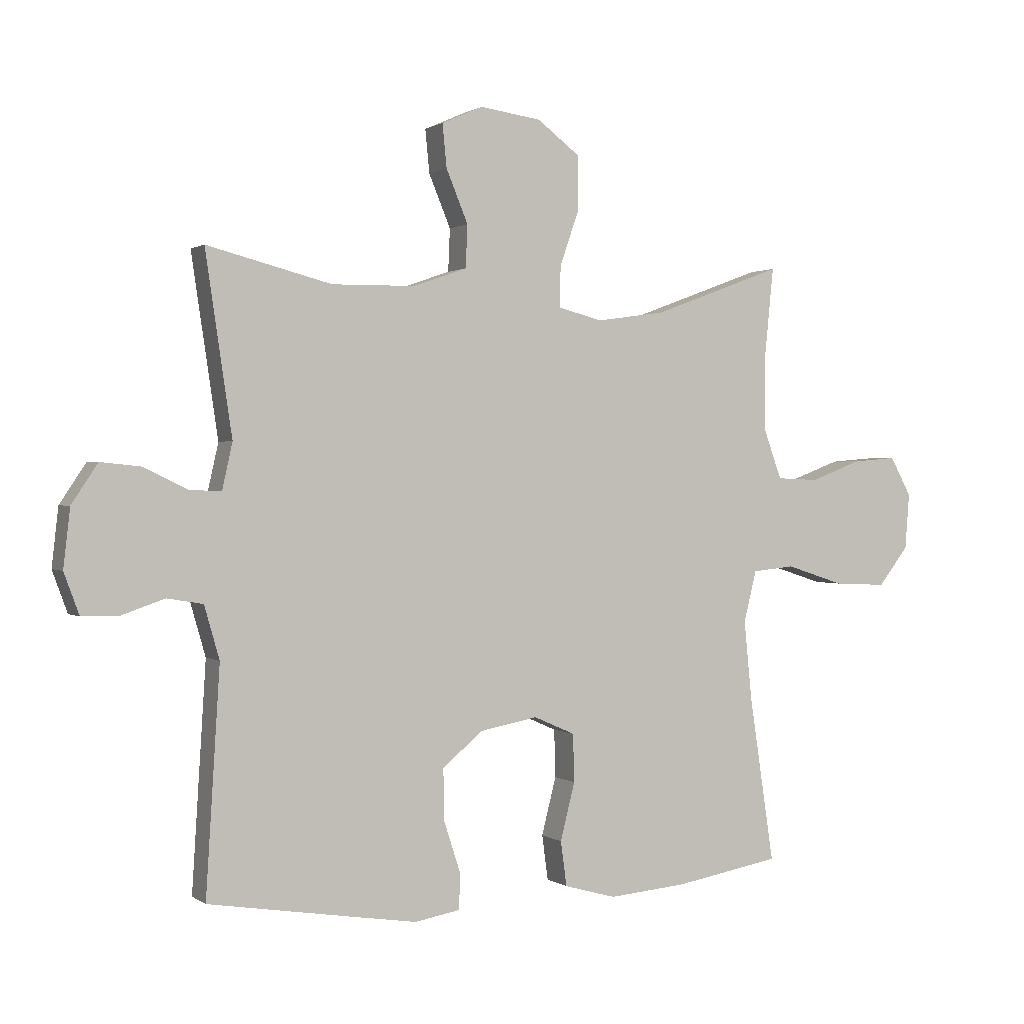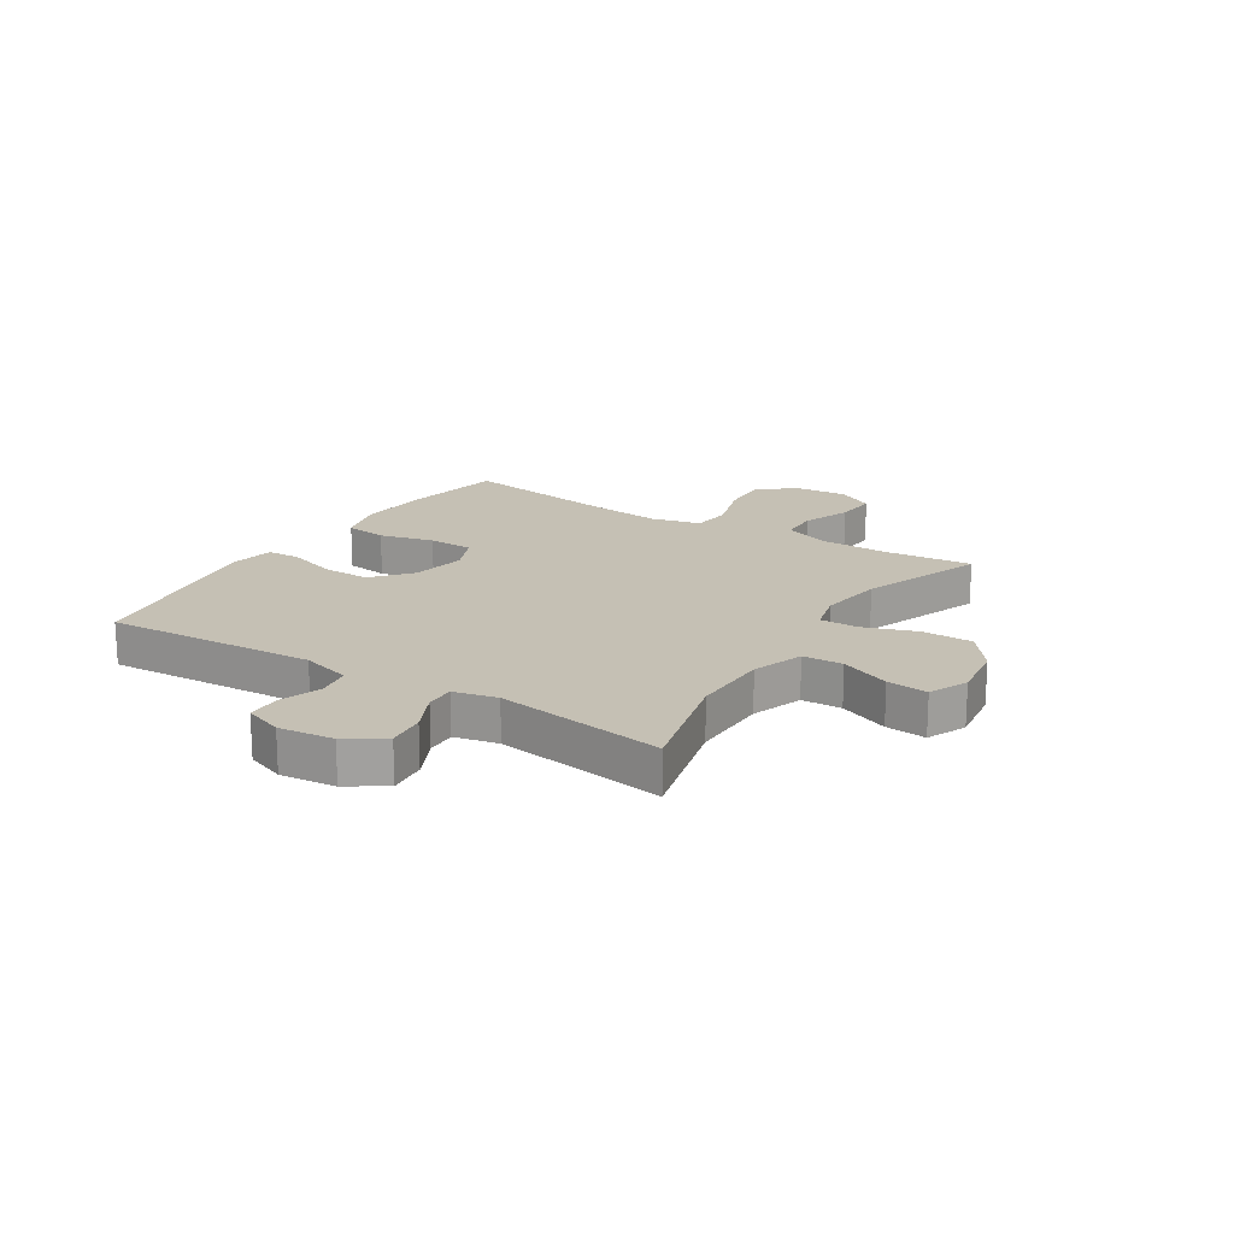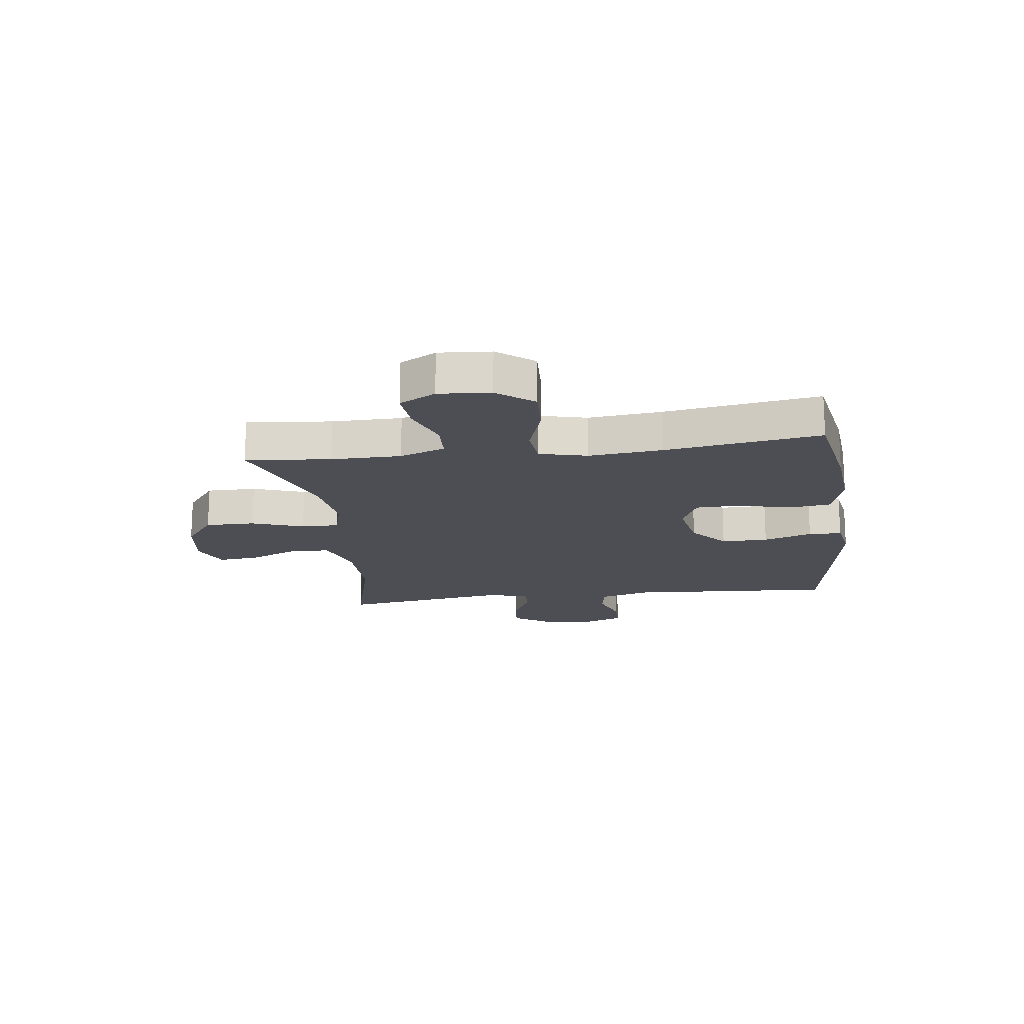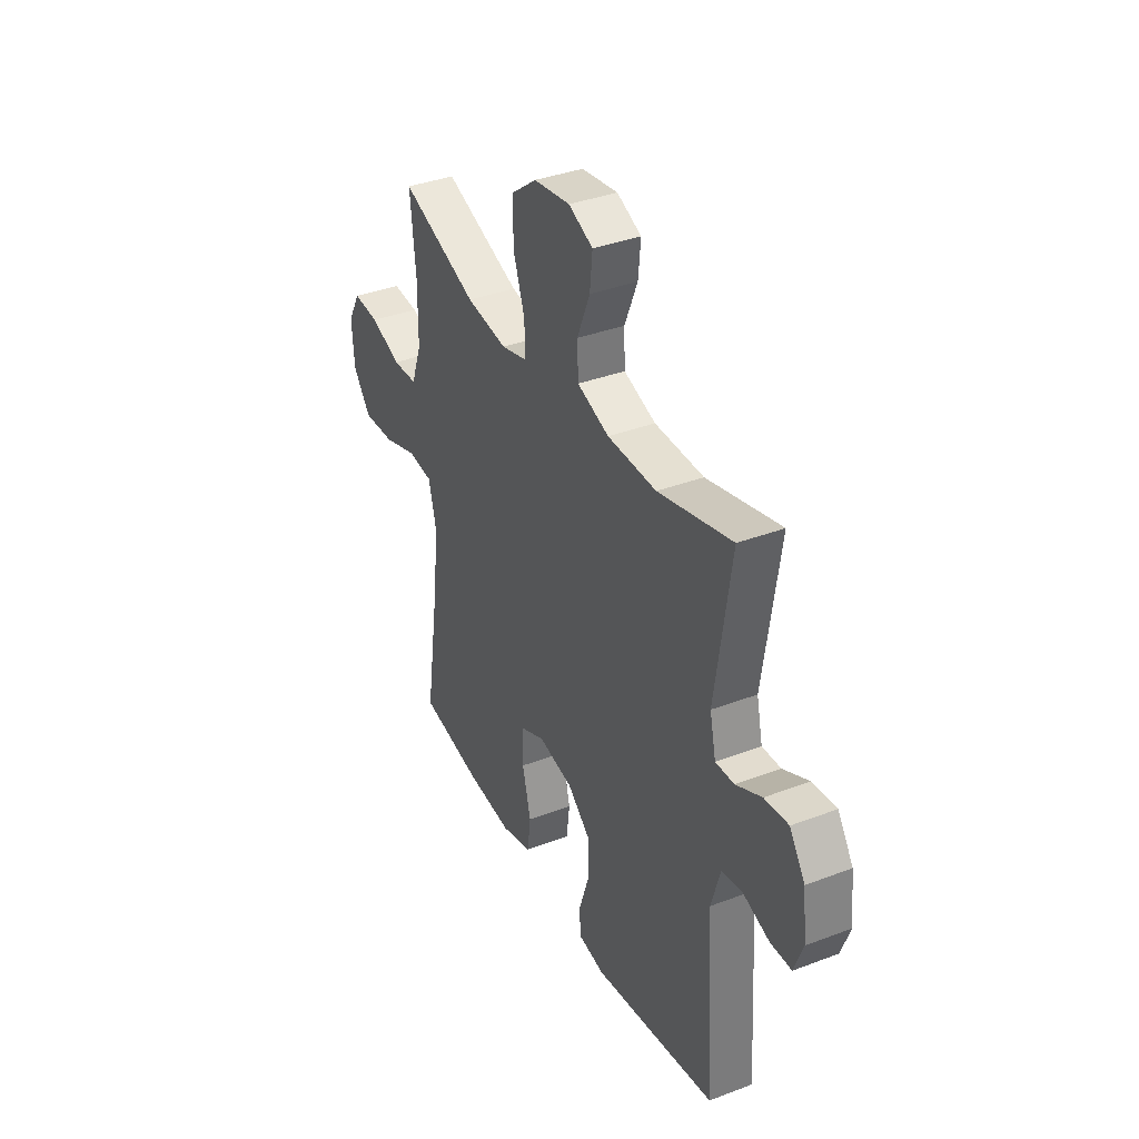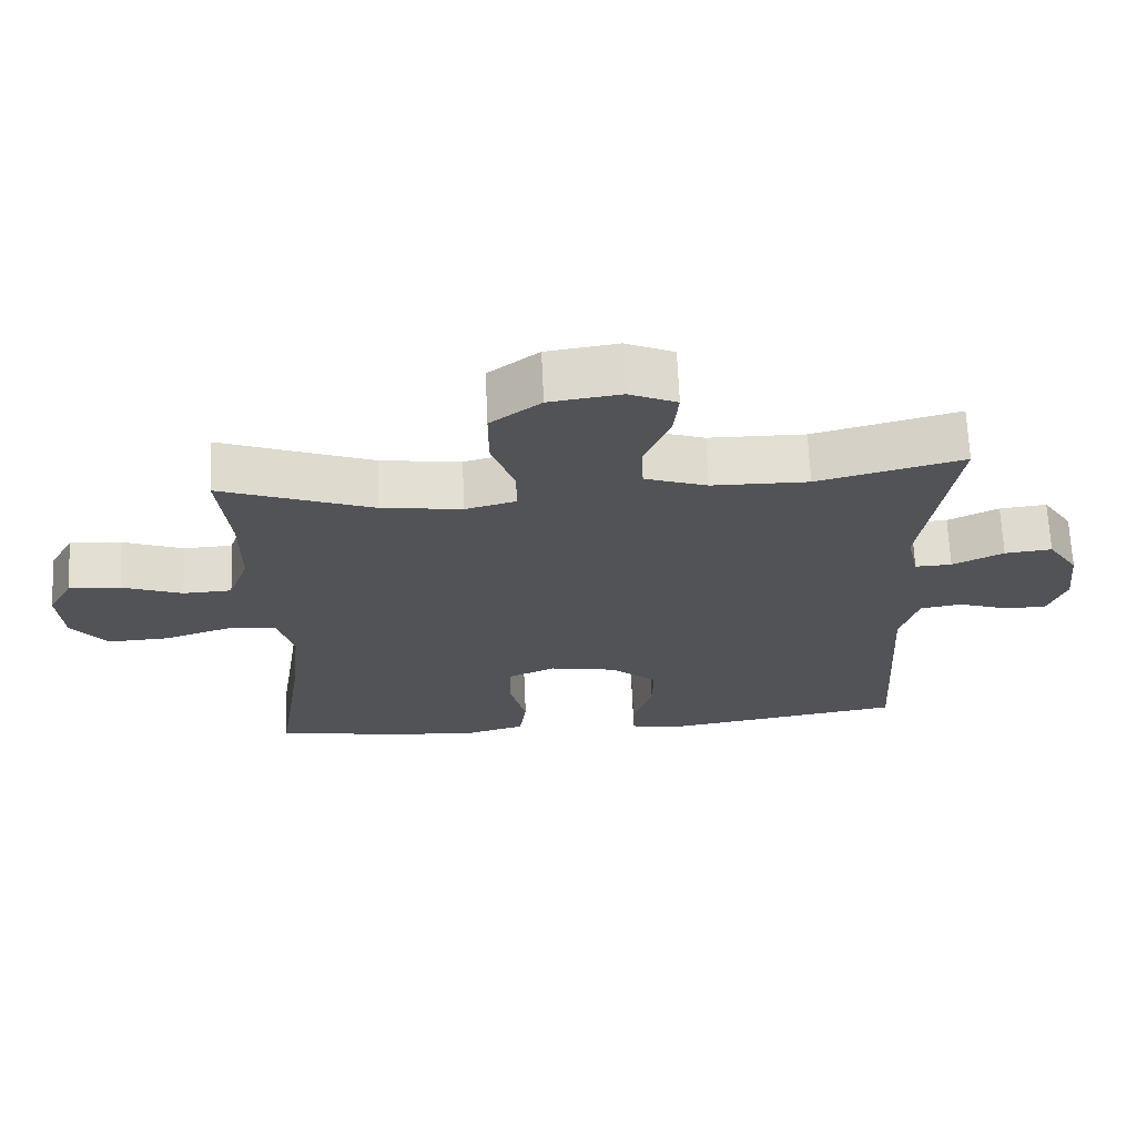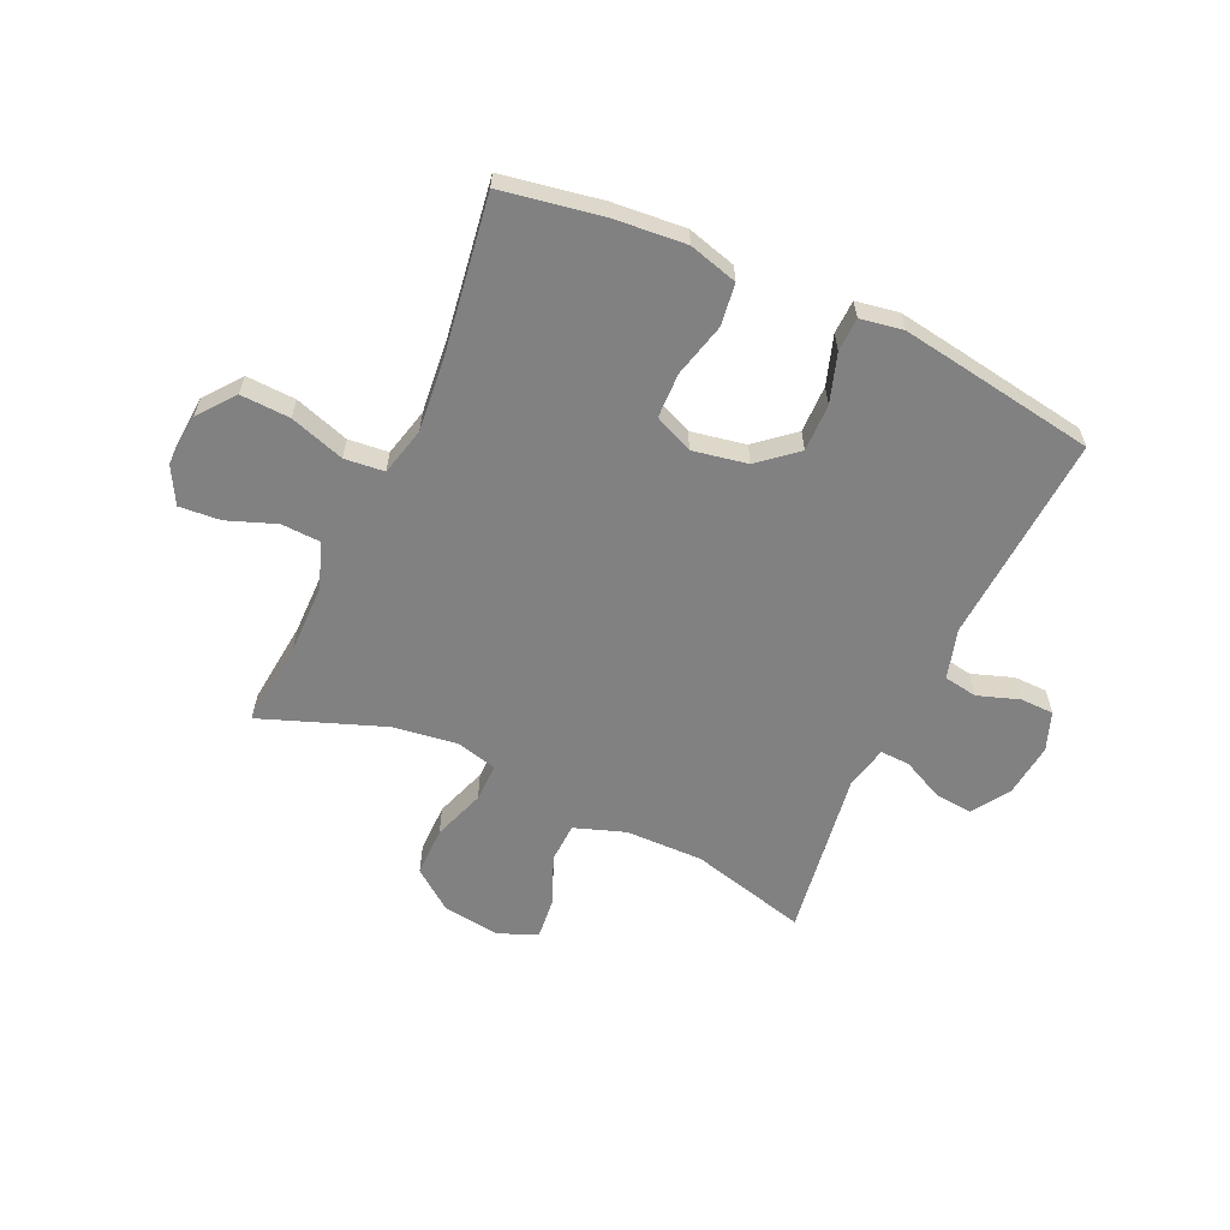
<metadata>
{"format":"obj","ext":"obj","renderer":"f3d","projection":"perspective","resolution":1024,"background":"white","views":[{"elev":0.9,"azim":-25.0,"up":"+Z"},{"elev":18.4,"azim":-57.6,"up":"+Y"},{"elev":-17.4,"azim":97.4,"up":"+Y"},{"elev":36.9,"azim":-116.2,"up":"+Z"},{"elev":67.9,"azim":177.4,"up":"+Z"},{"elev":-60.5,"azim":155.4,"up":"+Y"}]}
</metadata>
<code>
v -0.5 0.07 0.5
v -0.294 0.07 0.447
v -0.157 0.07 0.449
v -0.068 0.07 0.48
v -0.065 0.07 0.55
v -0.101 0.07 0.637
v -0.108 0.07 0.708
v -0.04 0.07 0.738
v 0.061 0.07 0.724
v 0.132 0.07 0.67
v 0.132 0.07 0.582
v 0.1 0.07 0.49
v 0.099 0.07 0.423
v 0.171 0.07 0.404
v 0.285 0.07 0.42
v 0.5 0.07 0.5
v 0.485 0.07 0.35
v 0.486 0.07 0.226
v 0.515 0.07 0.146
v 0.584 0.07 0.143
v 0.669 0.07 0.175
v 0.742 0.07 0.181
v 0.777 0.07 0.117
v 0.77 0.07 0.025
v 0.72 0.07 -0.039
v 0.633 0.07 -0.035
v 0.537 0.07 -0.004
v 0.467 0.07 -0.011
v 0.446 0.07 -0.096
v 0.459 0.07 -0.226
v 0.5 0.07 -0.5
v 0.325 0.07 -0.531
v 0.197 0.07 -0.542
v 0.111 0.07 -0.518
v 0.101 0.07 -0.444
v 0.125 0.07 -0.349
v 0.123 0.07 -0.27
v 0.055 0.07 -0.24
v -0.041 0.07 -0.258
v -0.107 0.07 -0.314
v -0.106 0.07 -0.397
v -0.078 0.07 -0.483
v -0.08 0.07 -0.542
v -0.155 0.07 -0.555
v -0.27 0.07 -0.537
v -0.5 0.07 -0.5
v -0.477 0.07 -0.131
v -0.502 0.07 -0.044
v -0.561 0.07 -0.034
v -0.634 0.07 -0.059
v -0.693 0.07 -0.058
v -0.718 0.07 0.01
v -0.707 0.07 0.106
v -0.664 0.07 0.171
v -0.597 0.07 0.164
v -0.525 0.07 0.129
v -0.473 0.07 0.127
v -0.456 0.07 0.203
v -0.5 0 0.5
v -0.294 0 0.447
v -0.157 0 0.449
v -0.068 0 0.48
v -0.065 0 0.55
v -0.101 0 0.637
v -0.108 0 0.708
v -0.04 0 0.738
v 0.061 0 0.724
v 0.132 0 0.67
v 0.132 0 0.582
v 0.1 0 0.49
v 0.099 0 0.423
v 0.171 0 0.404
v 0.285 0 0.42
v 0.5 0 0.5
v 0.485 0 0.35
v 0.486 0 0.226
v 0.515 0 0.146
v 0.584 0 0.143
v 0.669 0 0.175
v 0.742 0 0.181
v 0.777 0 0.117
v 0.77 0 0.025
v 0.72 0 -0.039
v 0.633 0 -0.035
v 0.537 0 -0.004
v 0.467 0 -0.011
v 0.446 0 -0.096
v 0.459 0 -0.226
v 0.5 0 -0.5
v 0.325 0 -0.531
v 0.197 0 -0.542
v 0.111 0 -0.518
v 0.101 0 -0.444
v 0.125 0 -0.349
v 0.123 0 -0.27
v 0.055 0 -0.24
v -0.041 0 -0.258
v -0.107 0 -0.314
v -0.106 0 -0.397
v -0.078 0 -0.483
v -0.08 0 -0.542
v -0.155 0 -0.555
v -0.27 0 -0.537
v -0.5 0 -0.5
v -0.477 0 -0.131
v -0.502 0 -0.044
v -0.561 0 -0.034
v -0.634 0 -0.059
v -0.693 0 -0.058
v -0.718 0 0.01
v -0.707 0 0.106
v -0.664 0 0.171
v -0.597 0 0.164
v -0.525 0 0.129
v -0.473 0 0.127
v -0.456 0 0.203
f 53 54 55 56
f 53 56 57
f 52 53 57
f 49 50 51 52
f 48 49 52 57
f 47 48 57 58
f 45 46 47 58
f 41 42 43 44
f 40 41 44 45
f 33 34 35 36
f 33 36 37
f 30 31 32 33
f 29 30 33 37
f 28 29 37 38
f 24 25 26 27
f 24 27 28
f 23 24 28
f 20 21 22 23
f 19 20 23 28
f 18 19 28 38
f 15 16 17
f 14 15 17 18
f 13 14 18 38
f 9 10 11 12
f 5 6 7 8
f 4 5 8 9
f 45 58 1 2
f 40 45 2 3
f 39 40 3 4
f 12 13 38 39
f 4 9 12 39
f 114 113 112 111
f 115 114 111
f 115 111 110
f 110 109 108 107
f 115 110 107 106
f 116 115 106 105
f 116 105 104 103
f 102 101 100 99
f 103 102 99 98
f 94 93 92 91
f 95 94 91
f 91 90 89 88
f 95 91 88 87
f 96 95 87 86
f 85 84 83 82
f 86 85 82
f 86 82 81
f 81 80 79 78
f 86 81 78 77
f 96 86 77 76
f 75 74 73
f 76 75 73 72
f 96 76 72 71
f 70 69 68 67
f 66 65 64 63
f 67 66 63 62
f 60 59 116 103
f 61 60 103 98
f 62 61 98 97
f 97 96 71 70
f 97 70 67 62
f 1 59 60 2
f 2 60 61 3
f 3 61 62 4
f 4 62 63 5
f 5 63 64 6
f 6 64 65 7
f 7 65 66 8
f 8 66 67 9
f 9 67 68 10
f 10 68 69 11
f 11 69 70 12
f 12 70 71 13
f 13 71 72 14
f 14 72 73 15
f 15 73 74 16
f 16 74 75 17
f 17 75 76 18
f 18 76 77 19
f 19 77 78 20
f 20 78 79 21
f 21 79 80 22
f 22 80 81 23
f 23 81 82 24
f 24 82 83 25
f 25 83 84 26
f 26 84 85 27
f 27 85 86 28
f 28 86 87 29
f 29 87 88 30
f 30 88 89 31
f 31 89 90 32
f 32 90 91 33
f 33 91 92 34
f 34 92 93 35
f 35 93 94 36
f 36 94 95 37
f 37 95 96 38
f 38 96 97 39
f 39 97 98 40
f 40 98 99 41
f 41 99 100 42
f 42 100 101 43
f 43 101 102 44
f 44 102 103 45
f 45 103 104 46
f 46 104 105 47
f 47 105 106 48
f 48 106 107 49
f 49 107 108 50
f 50 108 109 51
f 51 109 110 52
f 52 110 111 53
f 53 111 112 54
f 54 112 113 55
f 55 113 114 56
f 56 114 115 57
f 57 115 116 58
f 58 116 59 1

</code>
